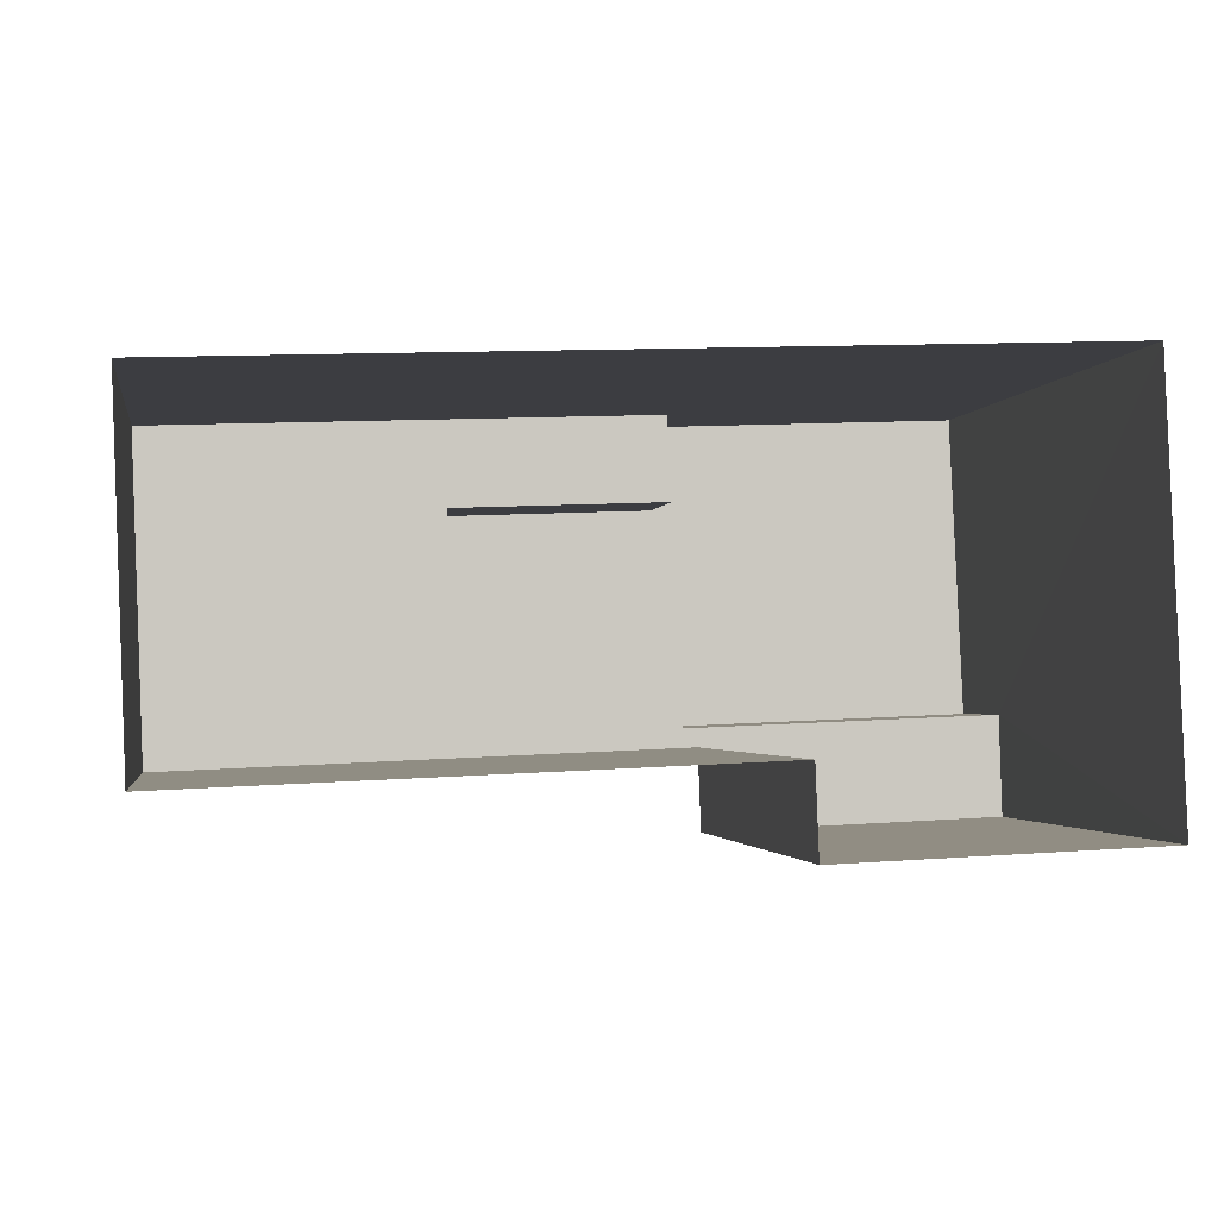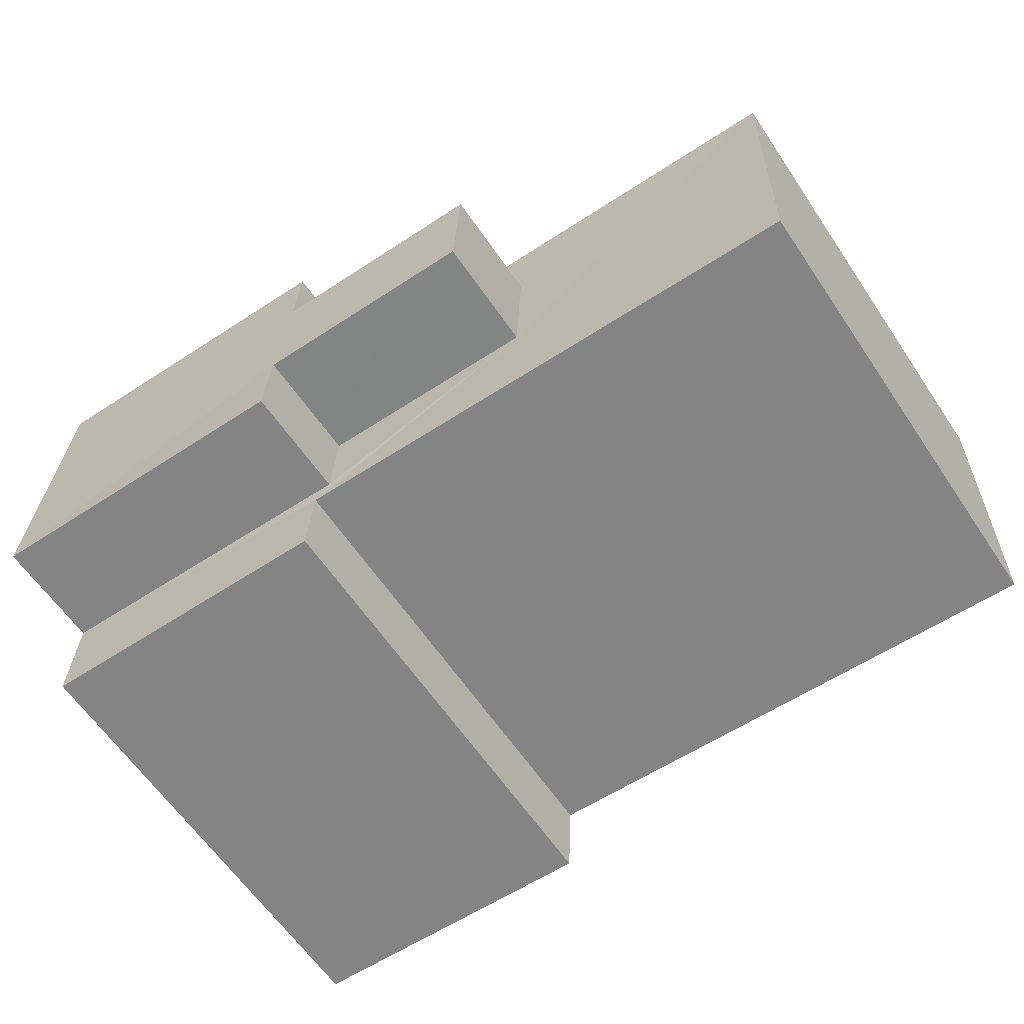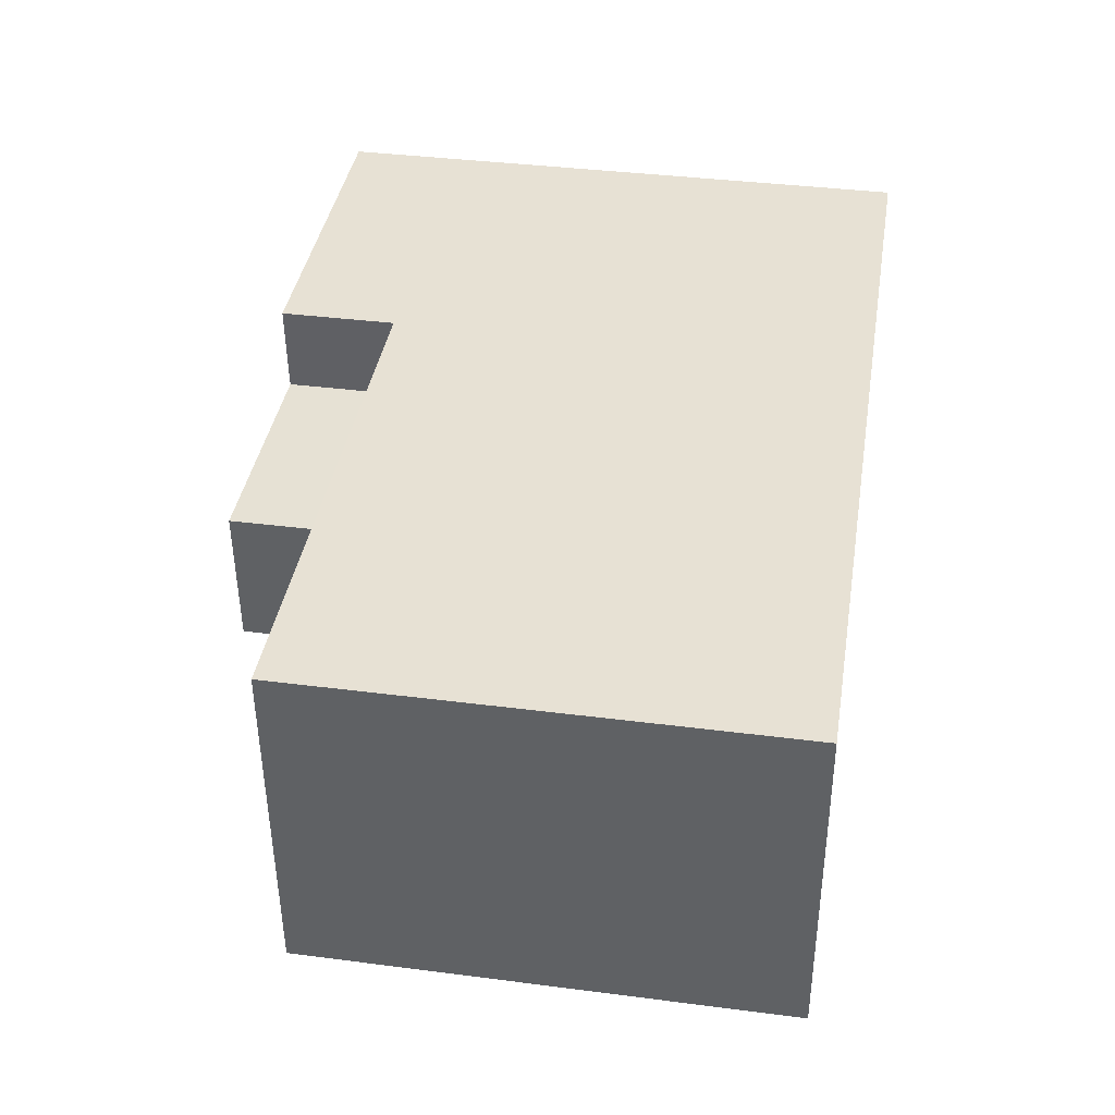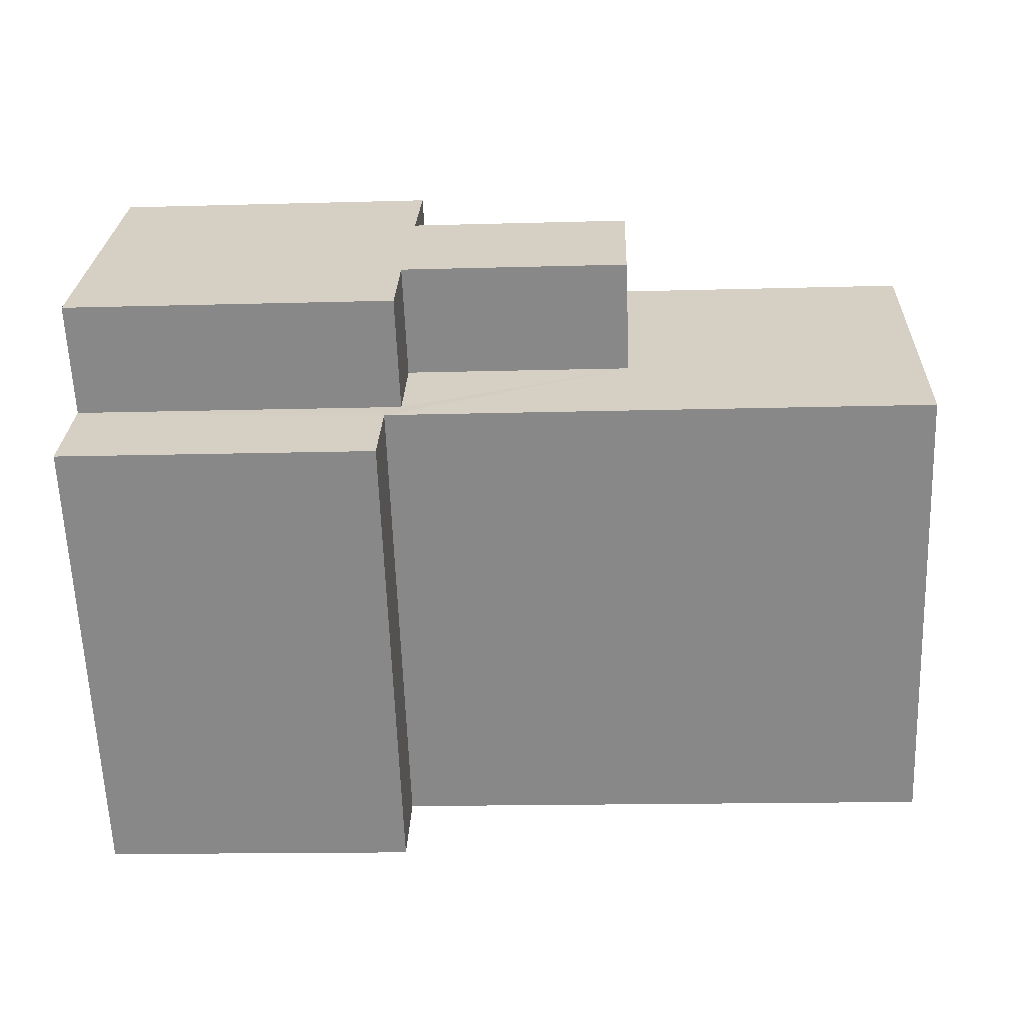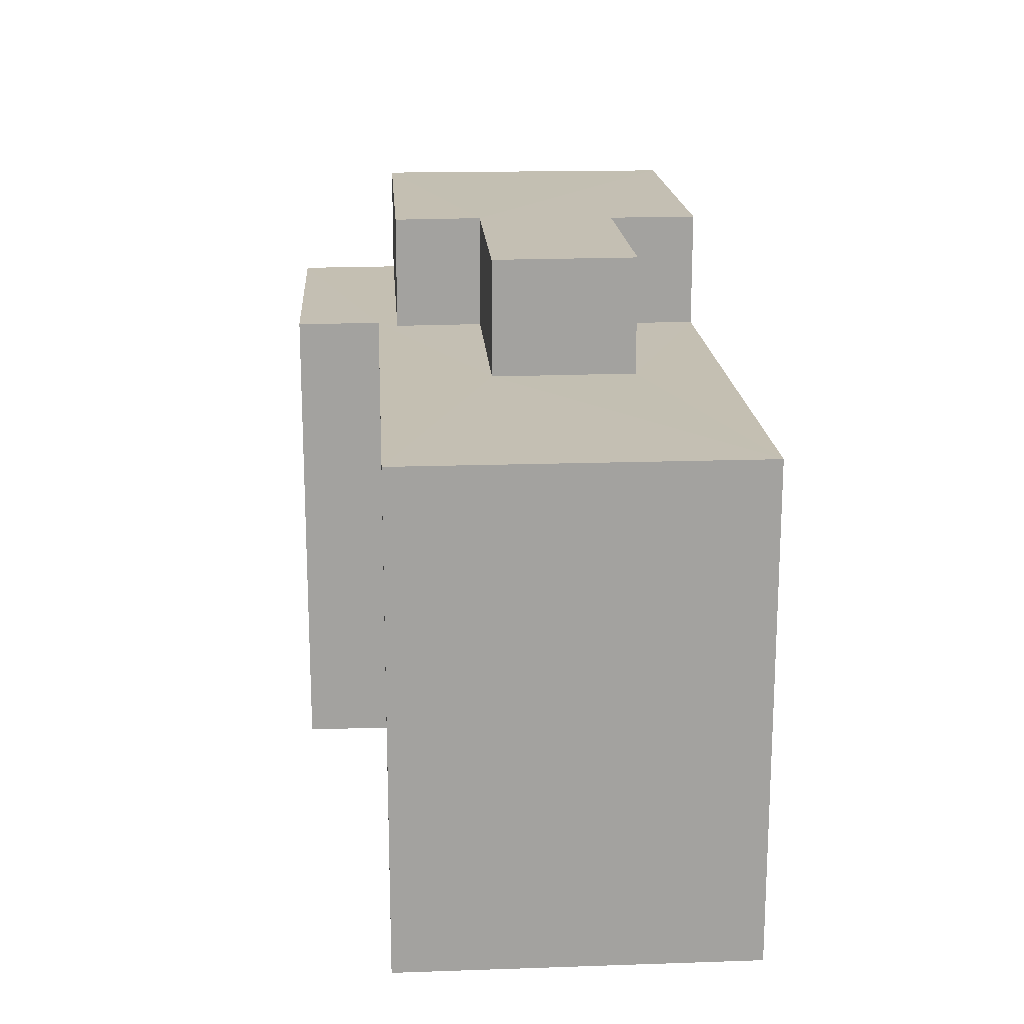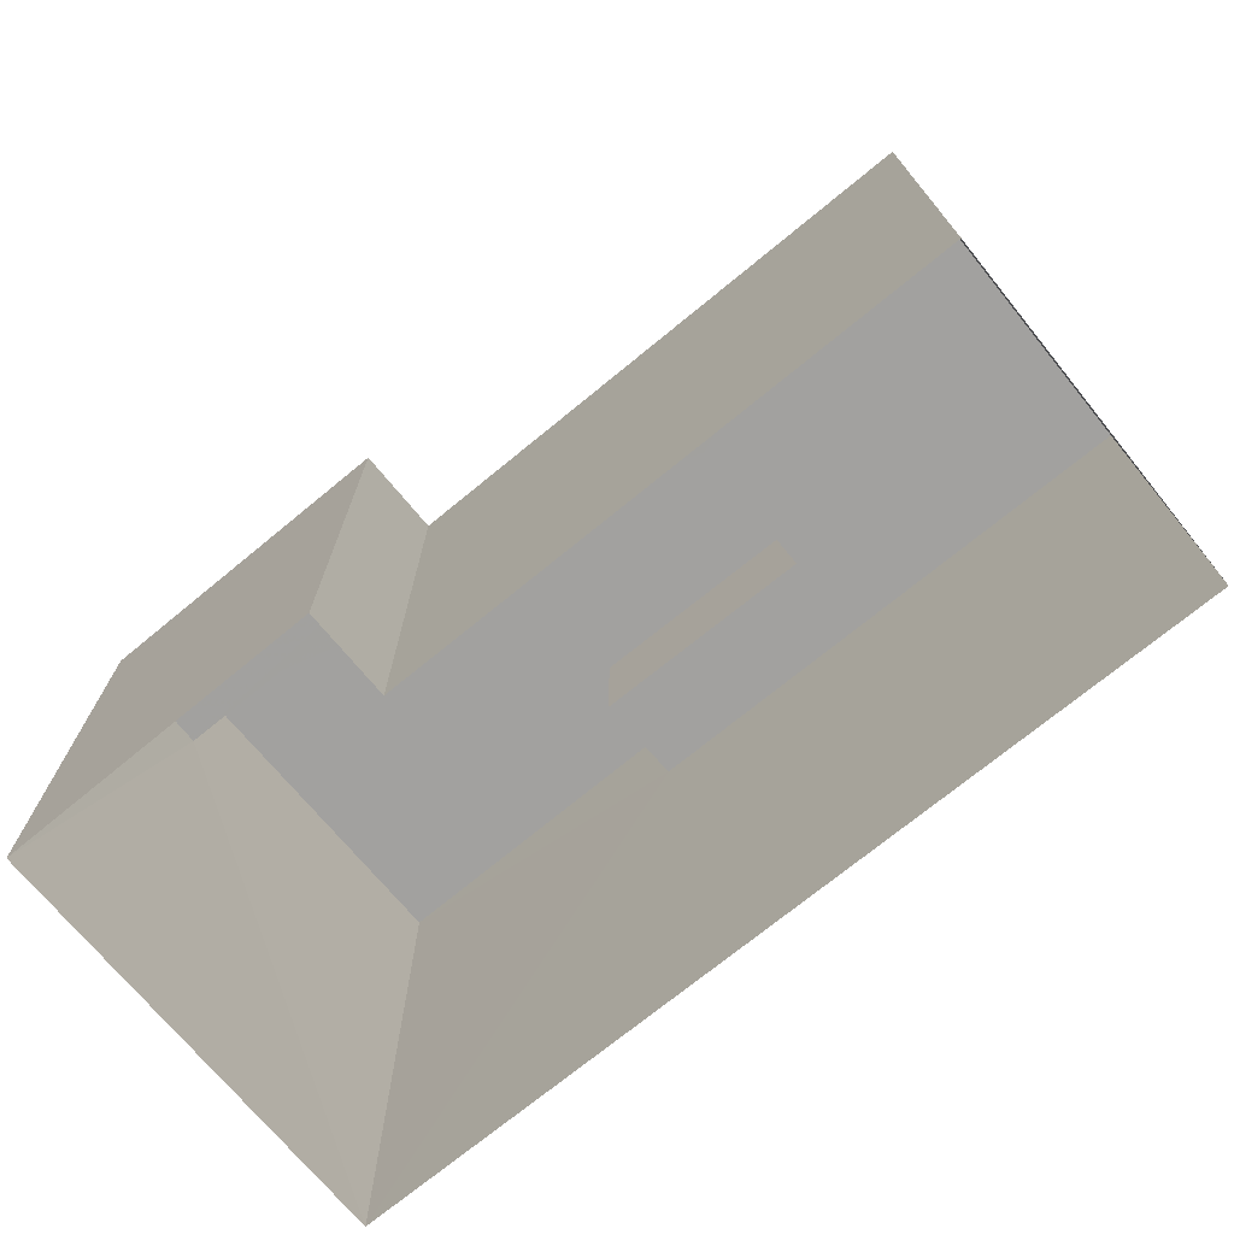
<metadata>
{"format":"obj","ext":"obj","renderer":"f3d","projection":"perspective","resolution":1024,"background":"white","views":[{"elev":-2.1,"azim":170.4,"up":"+Y"},{"elev":-62.8,"azim":34.1,"up":"+Y"},{"elev":37.3,"azim":99.3,"up":"+Y"},{"elev":-63.3,"azim":2.2,"up":"+Y"},{"elev":17.7,"azim":83.9,"up":"+Z"},{"elev":-72.2,"azim":37.1,"up":"+Z"}]}
</metadata>
<code>
v -3.724e+05 -1.043e+05 28.4
v -3.724e+05 -1.044e+05 28.4
v -3.725e+05 -1.044e+05 28.4
v -3.725e+05 -1.043e+05 28.4
v -3.725e+05 -1.044e+05 28.4
v -3.725e+05 -1.044e+05 28.4
v -3.724e+05 -1.043e+05 39.96
v -3.724e+05 -1.043e+05 39.96
v -3.725e+05 -1.043e+05 39.96
v -3.725e+05 -1.043e+05 39.96
v -3.725e+05 -1.044e+05 39.96
v -3.725e+05 -1.043e+05 39.96
v -3.725e+05 -1.043e+05 39.96
v -3.725e+05 -1.043e+05 39.96
v -3.725e+05 -1.044e+05 37.71
v -3.725e+05 -1.044e+05 37.71
v -3.725e+05 -1.044e+05 37.71
v -3.725e+05 -1.043e+05 37.71
v -3.724e+05 -1.044e+05 37.71
v -3.724e+05 -1.043e+05 37.71
v -3.724e+05 -1.043e+05 37.71
v -3.725e+05 -1.043e+05 37.71
v -3.724e+05 -1.043e+05 37.71
v -3.725e+05 -1.043e+05 37.71
v -3.725e+05 -1.043e+05 37.71
v -3.725e+05 -1.044e+05 37.71
f 1 2 3
f 1 3 4
f 3 5 4
f 3 6 5
f 7 8 9
f 7 9 10
f 11 10 12
f 9 13 14
f 12 10 14
f 10 9 14
f 15 16 17
f 18 16 15
f 15 19 20
f 20 19 21
f 22 23 24
f 24 23 21
f 25 26 20
f 18 15 26
f 23 20 21
f 15 20 26
f 20 7 10
f 25 20 10
f 19 2 1
f 21 19 1
f 20 8 7
f 20 23 8
f 21 1 24
f 1 4 24
f 24 14 13
f 24 4 14
f 25 10 11
f 26 25 11
f 22 9 8
f 23 22 8
f 17 6 3
f 15 17 3
f 26 11 12
f 18 26 12
f 19 3 2
f 19 15 3
f 24 13 9
f 22 24 9
f 16 5 6
f 17 16 6
f 5 18 4
f 4 18 14
f 5 16 18
f 14 18 12

</code>
